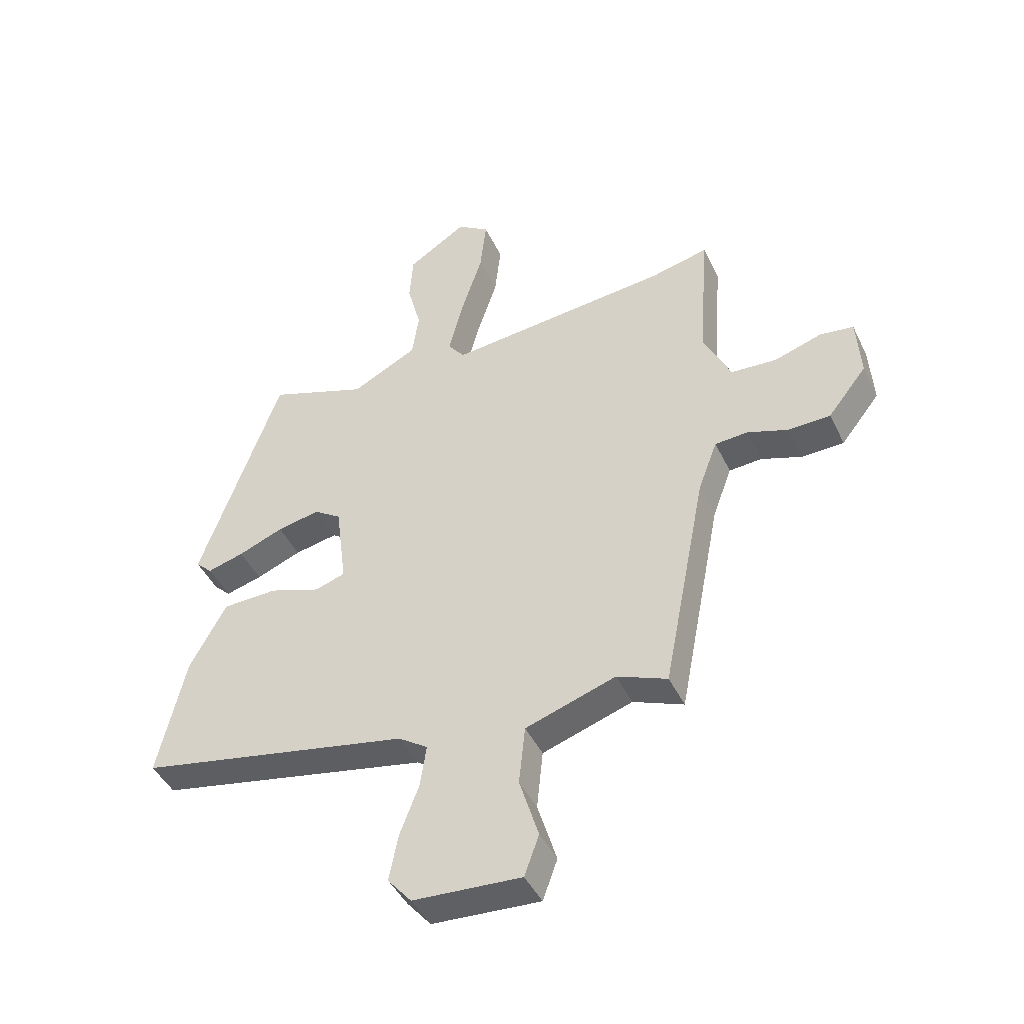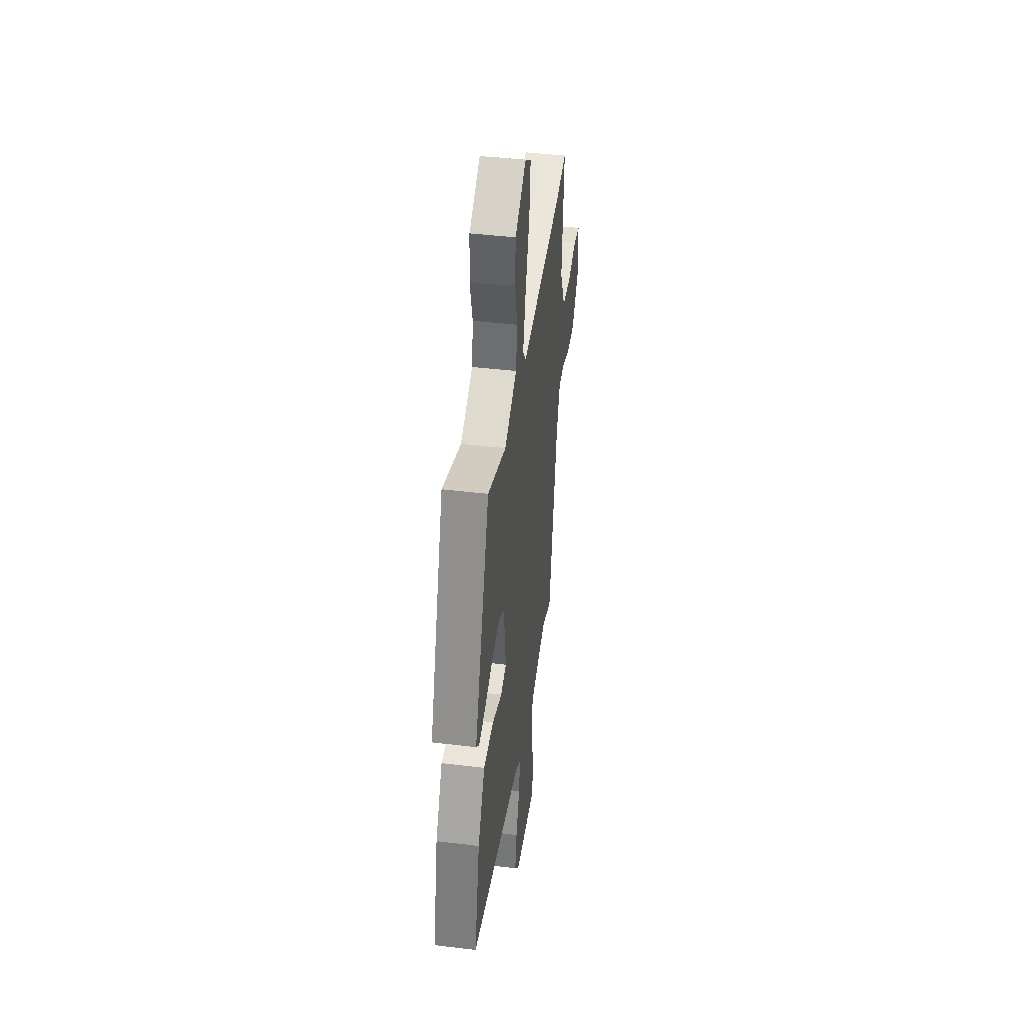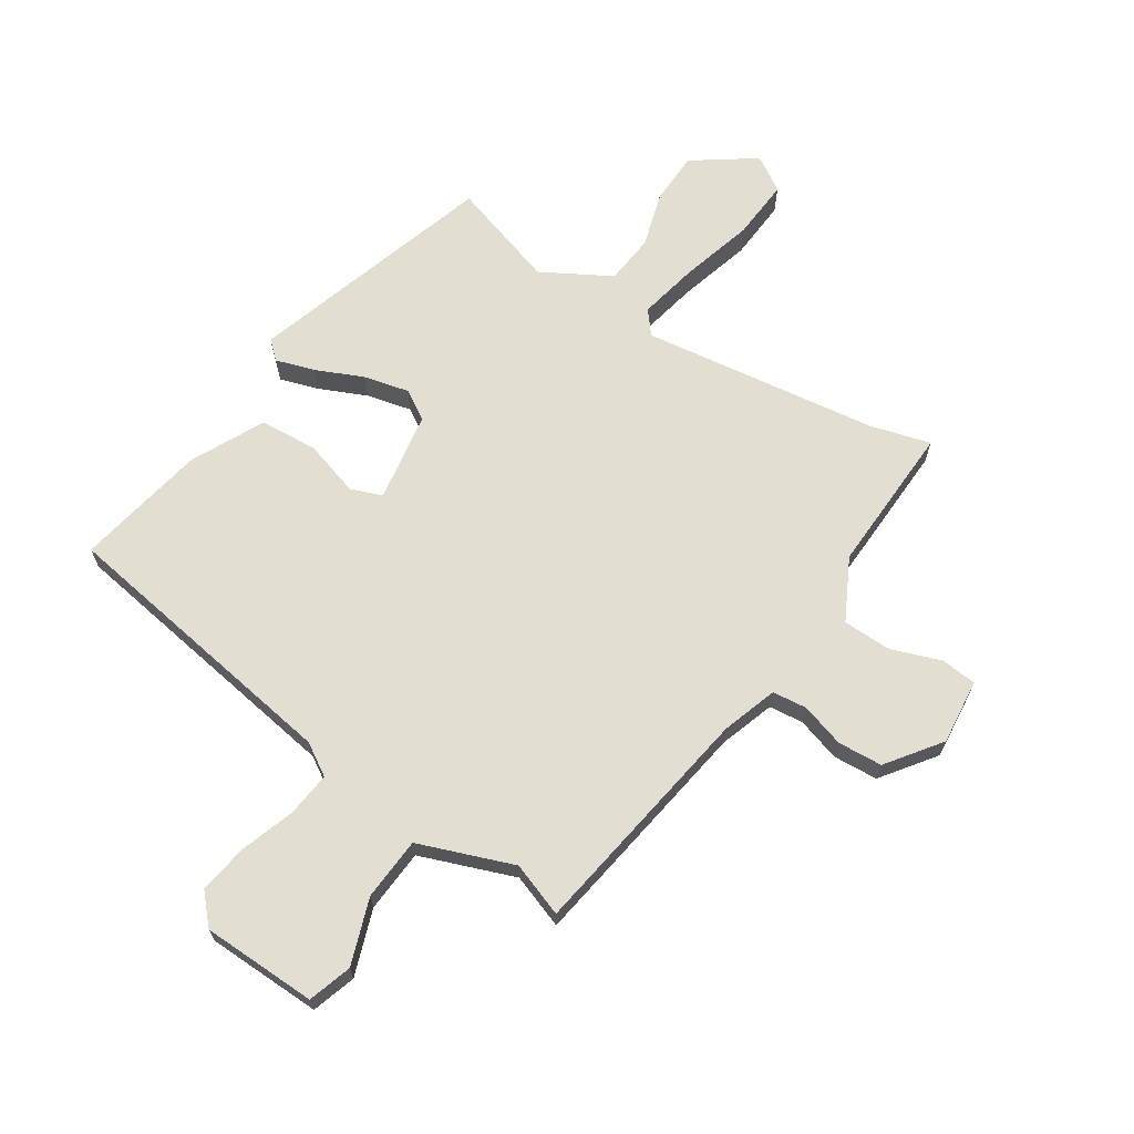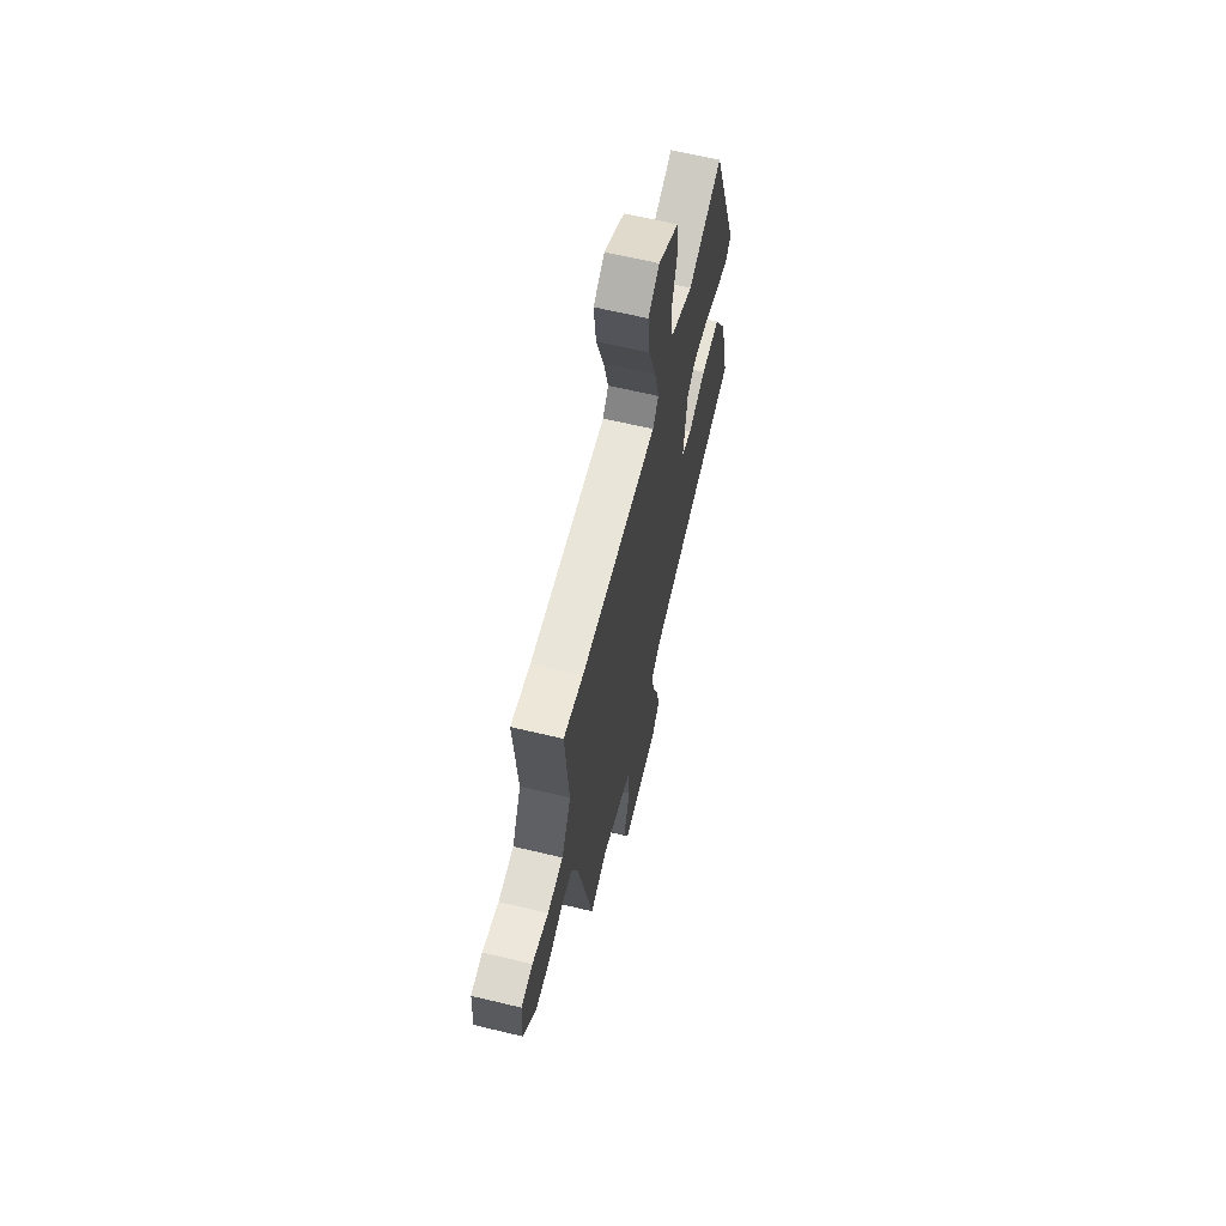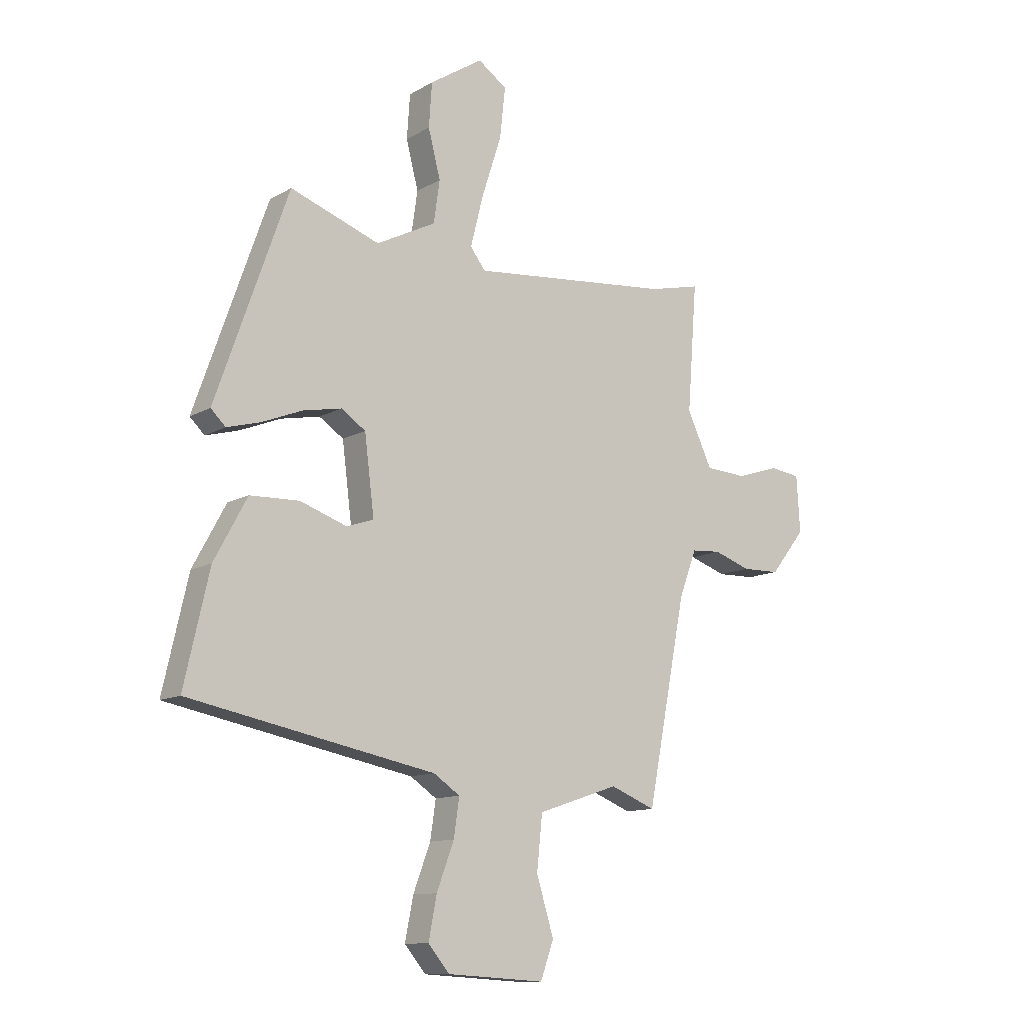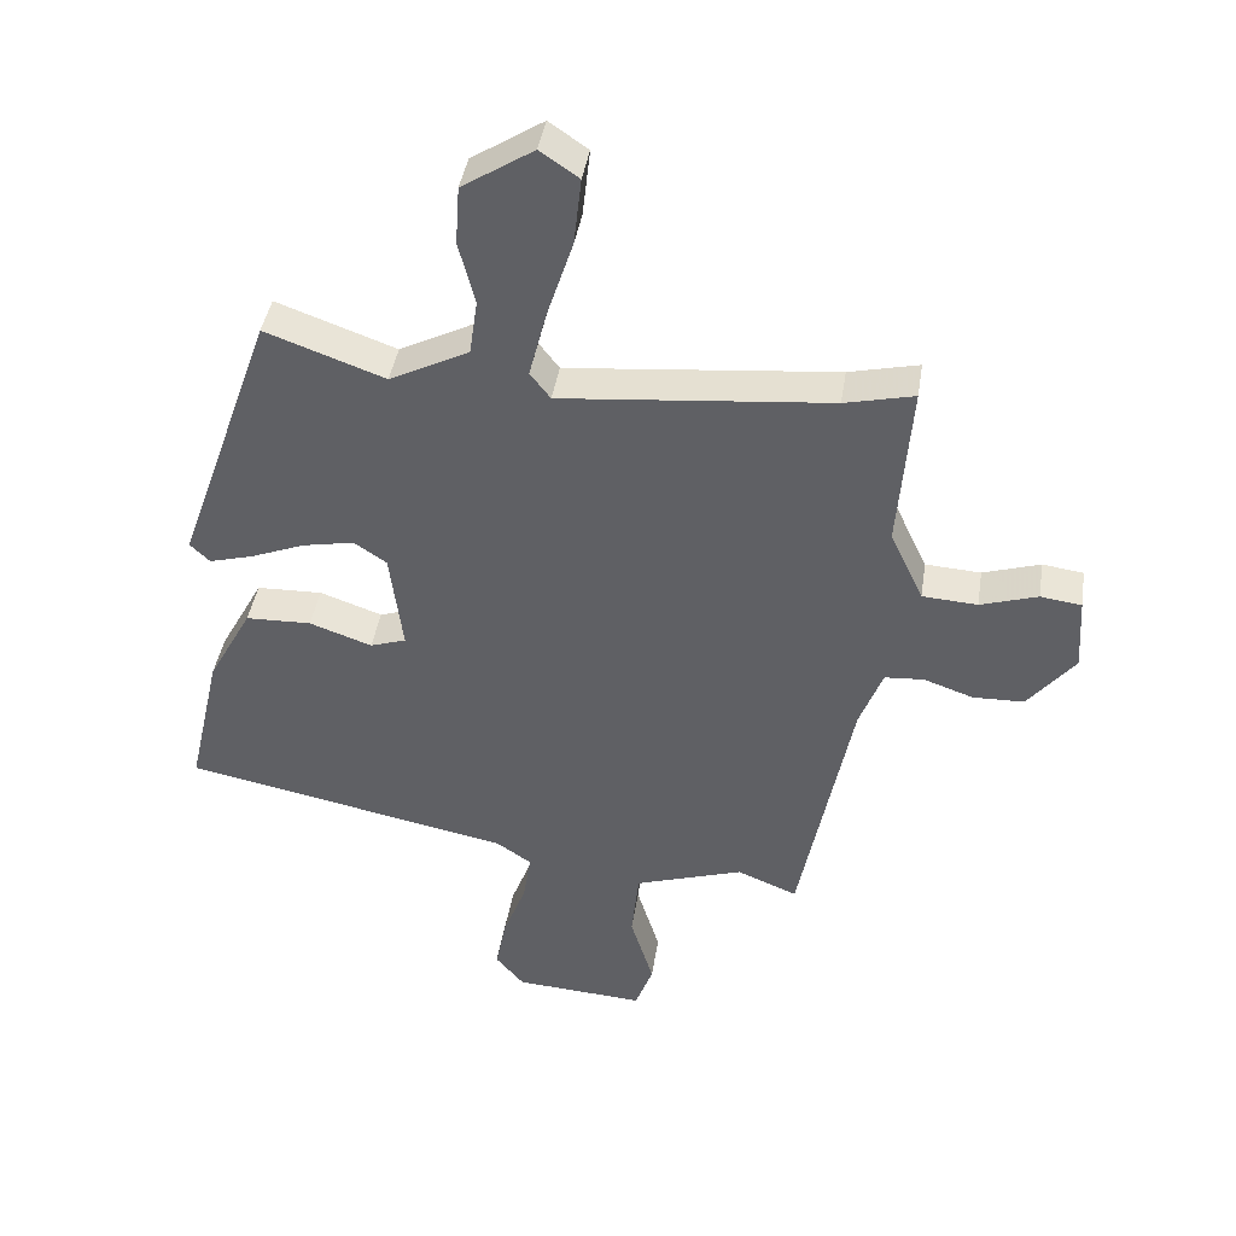
<metadata>
{"format":"obj","ext":"obj","renderer":"f3d","projection":"perspective","resolution":1024,"background":"white","views":[{"elev":-44.3,"azim":-155.5,"up":"+Z"},{"elev":42.9,"azim":98.2,"up":"+Z"},{"elev":67.4,"azim":-149.2,"up":"+Y"},{"elev":64.6,"azim":-76.4,"up":"+Z"},{"elev":-11.7,"azim":143.4,"up":"+Z"},{"elev":42.0,"azim":-171.1,"up":"+Z"}]}
</metadata>
<code>
v 0.521 0.07 -0.355
v 0.037 0.07 -0.45
v -0.015 0.07 -0.485
v -0.004 0.07 -0.559
v 0.03 0.07 -0.649
v 0.046 0.07 -0.731
v 0.004 0.07 -0.781
v -0.188 0.07 -0.793
v -0.214 0.07 -0.721
v -0.18 0.07 -0.61
v -0.191 0.07 -0.505
v -0.351 0.07 -0.452
v -0.44 0.07 -0.488
v -0.517 0.07 -0.093
v -0.551 0.07 -0.002
v -0.609 0.07 0.002
v -0.681 0.07 -0.023
v -0.756 0.07 -0.021
v -0.825 0.07 0.066
v -0.818 0.07 0.176
v -0.758 0.07 0.184
v -0.674 0.07 0.157
v -0.593 0.07 0.162
v -0.544 0.07 0.266
v -0.563 0.07 0.515
v -0.461 0.07 0.491
v -0.065 0.07 0.452
v -0.035 0.07 0.491
v -0.06 0.07 0.59
v -0.099 0.07 0.71
v -0.11 0.07 0.81
v -0.053 0.07 0.849
v 0.052 0.07 0.781
v 0.058 0.07 0.694
v 0.034 0.07 0.601
v 0.046 0.07 0.518
v 0.163 0.07 0.458
v 0.339 0.07 0.521
v 0.482 0.07 0.116
v 0.453 0.07 0.088
v 0.388 0.07 0.106
v 0.308 0.07 0.138
v 0.232 0.07 0.153
v 0.184 0.07 0.121
v 0.165 0.07 -0.03
v 0.218 0.07 -0.048
v 0.31 0.07 -0.016
v 0.407 0.07 -0.019
v 0.472 0.07 -0.139
v 0.521 0 -0.355
v 0.037 0 -0.45
v -0.015 0 -0.485
v -0.004 0 -0.559
v 0.03 0 -0.649
v 0.046 0 -0.731
v 0.004 0 -0.781
v -0.188 0 -0.793
v -0.214 0 -0.721
v -0.18 0 -0.61
v -0.191 0 -0.505
v -0.351 0 -0.452
v -0.44 0 -0.488
v -0.517 0 -0.093
v -0.551 0 -0.002
v -0.609 0 0.002
v -0.681 0 -0.023
v -0.756 0 -0.021
v -0.825 0 0.066
v -0.818 0 0.176
v -0.758 0 0.184
v -0.674 0 0.157
v -0.593 0 0.162
v -0.544 0 0.266
v -0.563 0 0.515
v -0.461 0 0.491
v -0.065 0 0.452
v -0.035 0 0.491
v -0.06 0 0.59
v -0.099 0 0.71
v -0.11 0 0.81
v -0.053 0 0.849
v 0.052 0 0.781
v 0.058 0 0.694
v 0.034 0 0.601
v 0.046 0 0.518
v 0.163 0 0.458
v 0.339 0 0.521
v 0.482 0 0.116
v 0.453 0 0.088
v 0.388 0 0.106
v 0.308 0 0.138
v 0.232 0 0.153
v 0.184 0 0.121
v 0.165 0 -0.03
v 0.218 0 -0.048
v 0.31 0 -0.016
v 0.407 0 -0.019
v 0.472 0 -0.139
f 49 1 2
f 48 49 2
f 47 48 2
f 46 47 2
f 45 46 2 3
f 44 45 3
f 40 41 42
f 39 40 42
f 38 39 42
f 37 38 42
f 36 37 42 43
f 33 34 35
f 32 33 35
f 31 32 35
f 30 31 35
f 29 30 35
f 28 29 35 36
f 36 43 44
f 28 36 44
f 27 28 44
f 24 25 26
f 20 21 22
f 19 20 22
f 18 19 22
f 17 18 22
f 16 17 22
f 15 16 22 23
f 14 15 23 24
f 26 27 44
f 24 26 44
f 14 24 44
f 13 14 44
f 12 13 44
f 8 9 10
f 7 8 10
f 6 7 10
f 5 6 10
f 4 5 10
f 11 12 44 3
f 3 4 10 11
f 51 50 98
f 51 98 97
f 51 97 96
f 51 96 95
f 52 51 95 94
f 52 94 93
f 91 90 89
f 91 89 88
f 91 88 87
f 91 87 86
f 92 91 86 85
f 84 83 82
f 84 82 81
f 84 81 80
f 84 80 79
f 84 79 78
f 85 84 78 77
f 93 92 85
f 93 85 77
f 93 77 76
f 75 74 73
f 71 70 69
f 71 69 68
f 71 68 67
f 71 67 66
f 71 66 65
f 72 71 65 64
f 73 72 64 63
f 93 76 75
f 93 75 73
f 93 73 63
f 93 63 62
f 93 62 61
f 59 58 57
f 59 57 56
f 59 56 55
f 59 55 54
f 59 54 53
f 52 93 61 60
f 60 59 53 52
f 1 50 51 2
f 2 51 52 3
f 3 52 53 4
f 4 53 54 5
f 5 54 55 6
f 6 55 56 7
f 7 56 57 8
f 8 57 58 9
f 9 58 59 10
f 10 59 60 11
f 11 60 61 12
f 12 61 62 13
f 13 62 63 14
f 14 63 64 15
f 15 64 65 16
f 16 65 66 17
f 17 66 67 18
f 18 67 68 19
f 19 68 69 20
f 20 69 70 21
f 21 70 71 22
f 22 71 72 23
f 23 72 73 24
f 24 73 74 25
f 25 74 75 26
f 26 75 76 27
f 27 76 77 28
f 28 77 78 29
f 29 78 79 30
f 30 79 80 31
f 31 80 81 32
f 32 81 82 33
f 33 82 83 34
f 34 83 84 35
f 35 84 85 36
f 36 85 86 37
f 37 86 87 38
f 38 87 88 39
f 39 88 89 40
f 40 89 90 41
f 41 90 91 42
f 42 91 92 43
f 43 92 93 44
f 44 93 94 45
f 45 94 95 46
f 46 95 96 47
f 47 96 97 48
f 48 97 98 49
f 49 98 50 1

</code>
